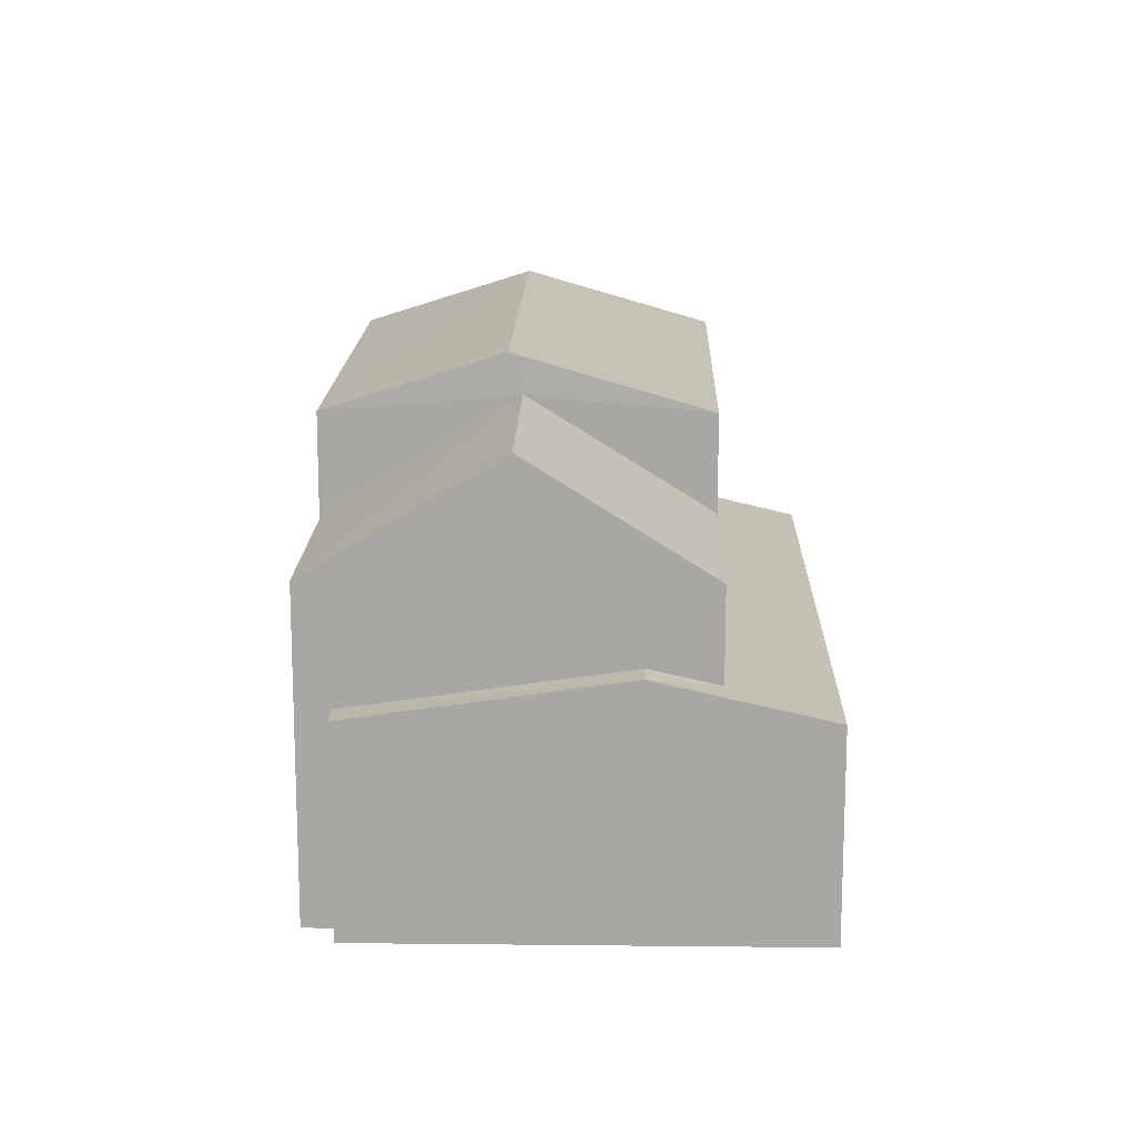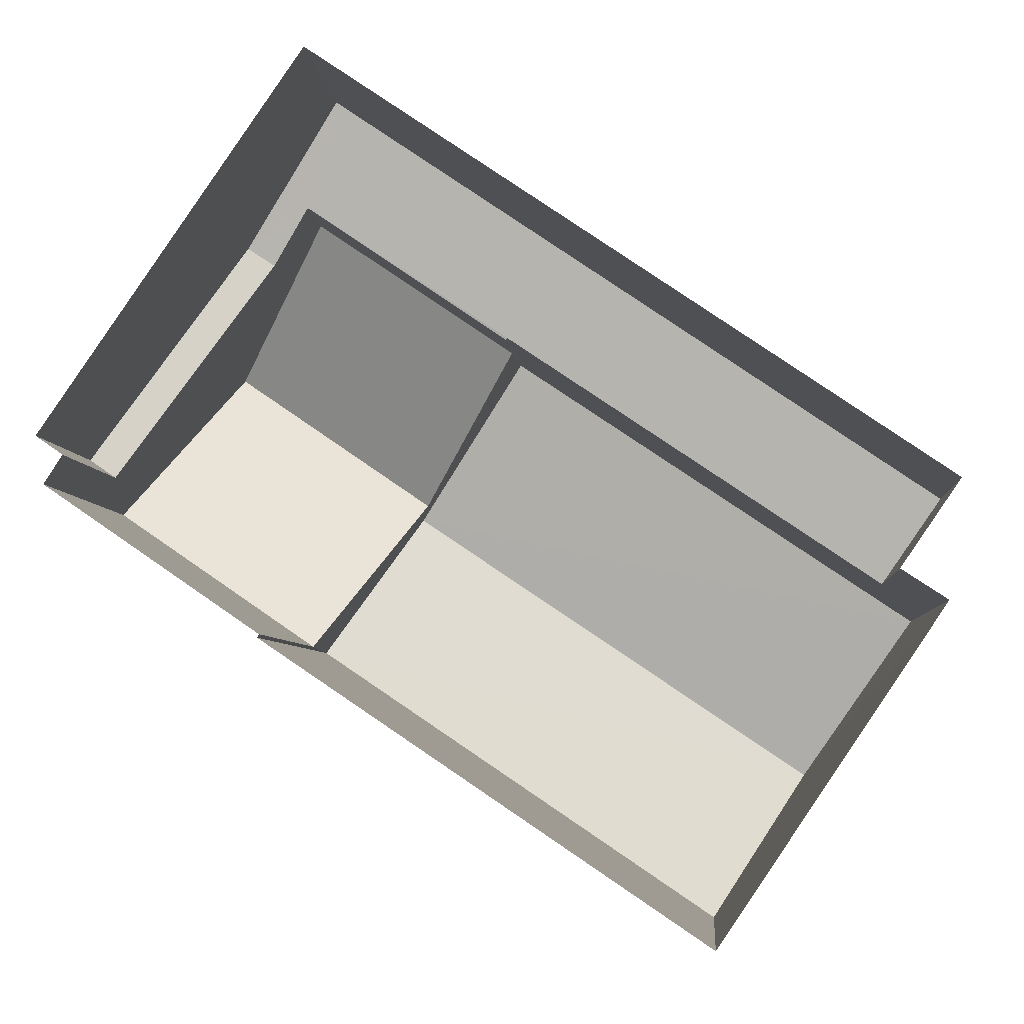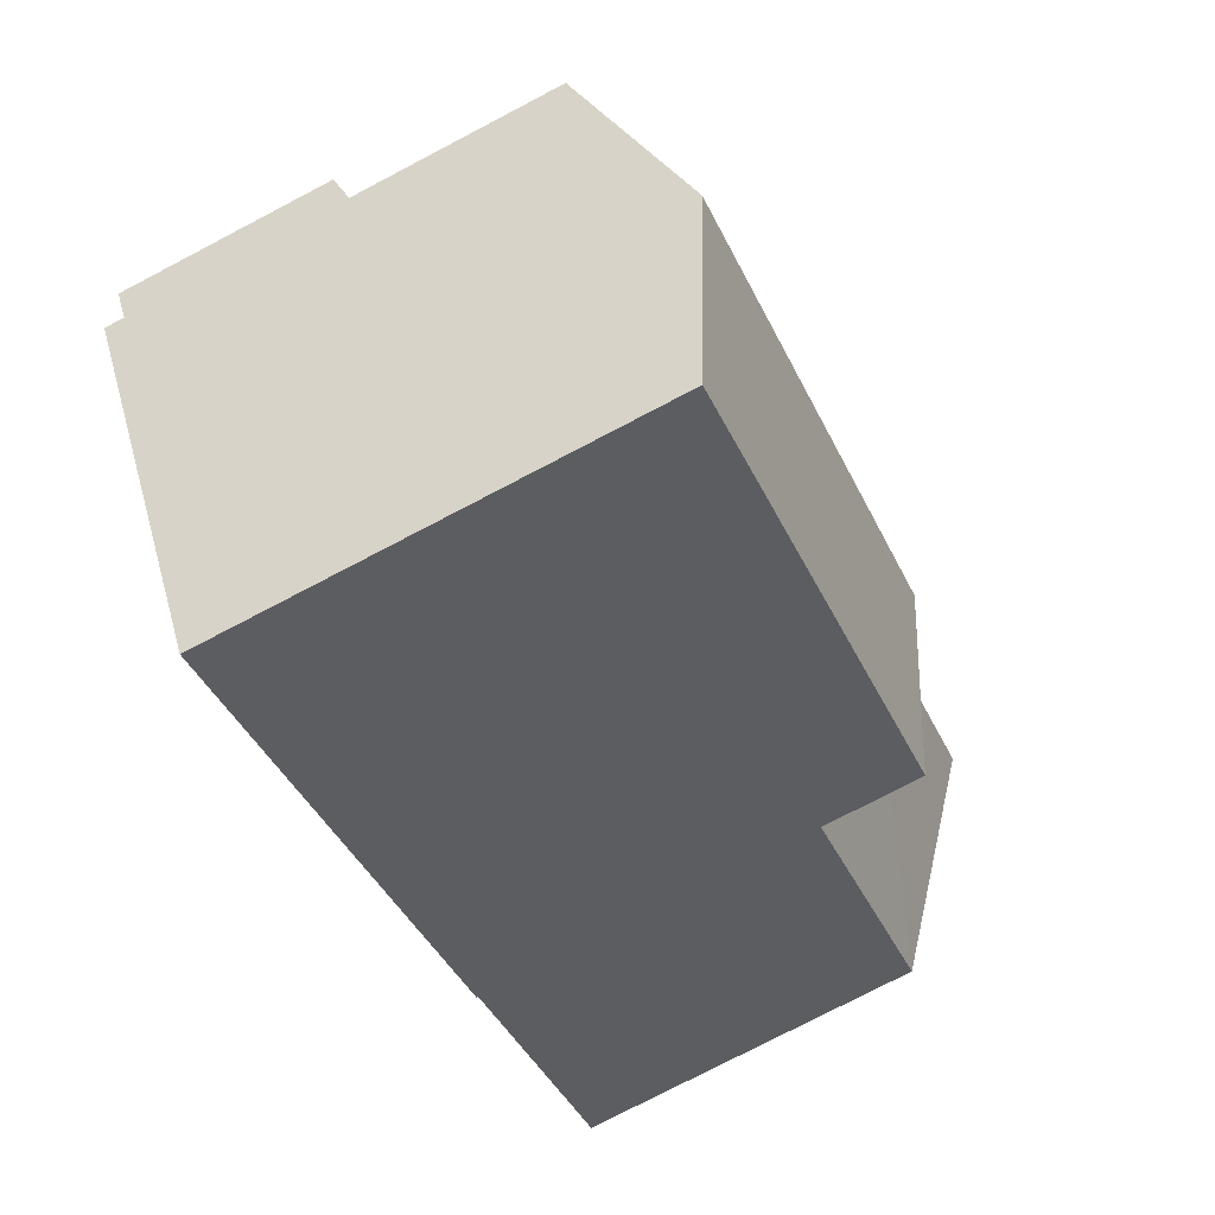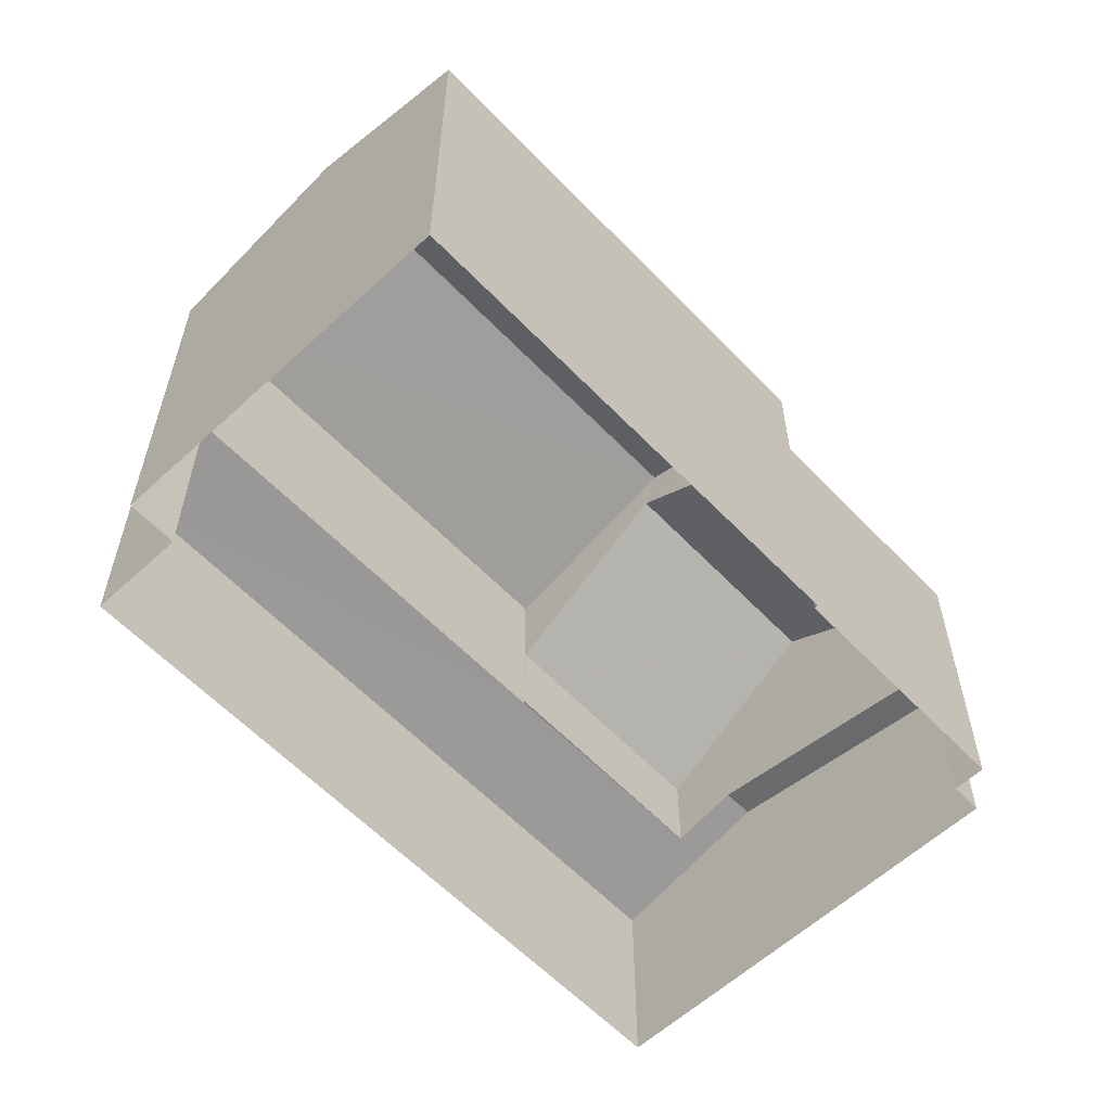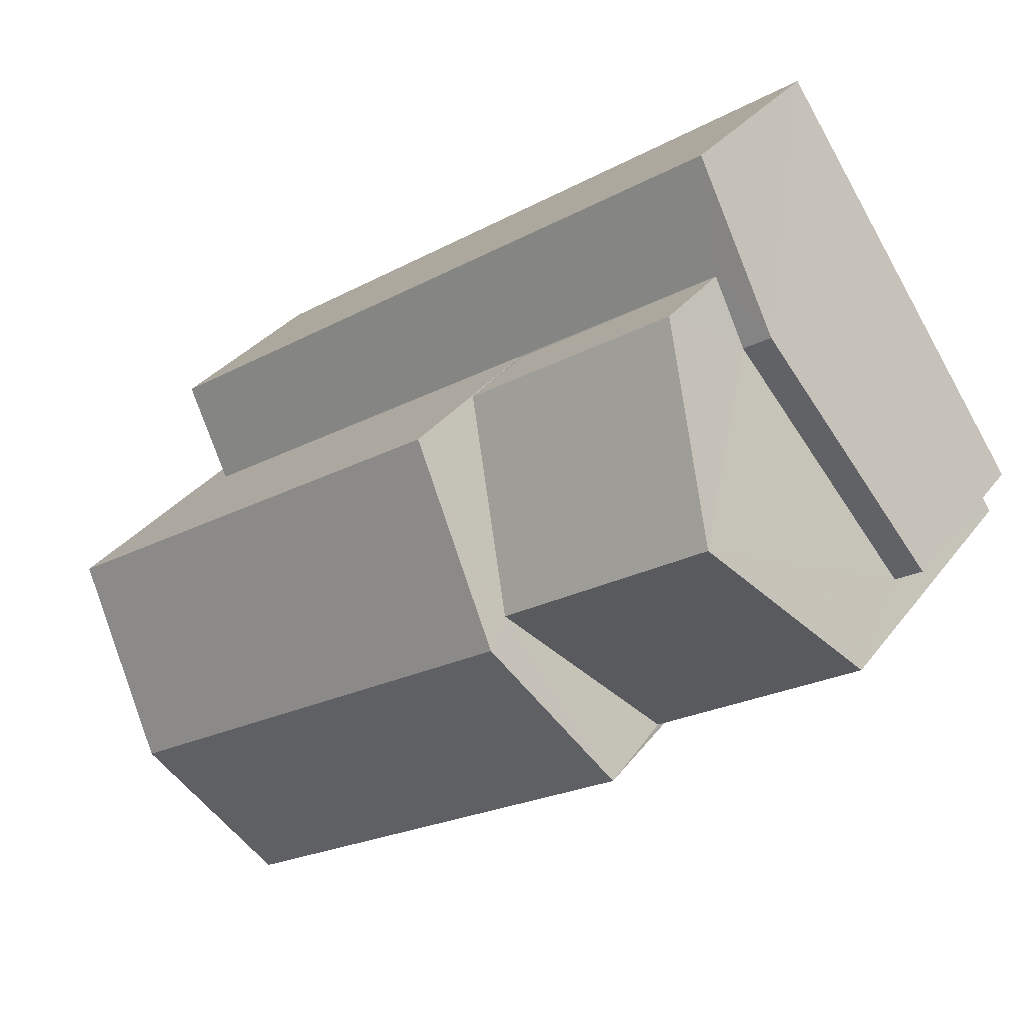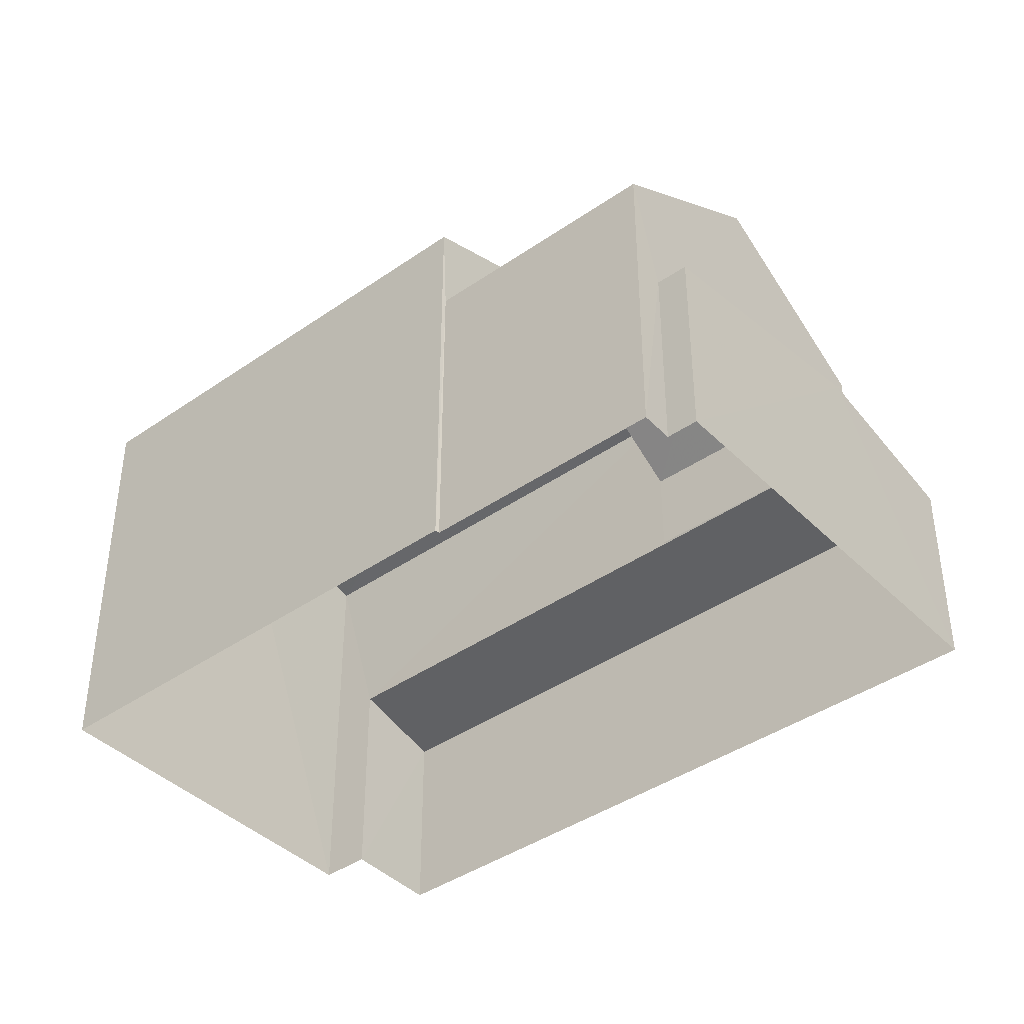
<metadata>
{"format":"obj","ext":"obj","renderer":"f3d","projection":"perspective","resolution":1024,"background":"white","views":[{"elev":15.4,"azim":125.5,"up":"+Z"},{"elev":-5.3,"azim":-175.7,"up":"+Y"},{"elev":-76.2,"azim":-62.3,"up":"+Y"},{"elev":-59.6,"azim":-12.5,"up":"+Z"},{"elev":31.9,"azim":30.5,"up":"+Y"},{"elev":-41.1,"azim":74.3,"up":"+Z"}]}
</metadata>
<code>
v -2.239e+05 -1.285e+05 14.45
v -2.239e+05 -1.285e+05 14.45
v -2.239e+05 -1.285e+05 14.45
v -2.239e+05 -1.285e+05 14.45
v -2.239e+05 -1.285e+05 14.45
v -2.239e+05 -1.285e+05 14.45
v -2.239e+05 -1.285e+05 14.45
v -2.239e+05 -1.285e+05 14.45
v -2.239e+05 -1.285e+05 14.45
v -2.239e+05 -1.285e+05 14.45
v -2.239e+05 -1.285e+05 22.11
v -2.239e+05 -1.285e+05 21.19
v -2.239e+05 -1.285e+05 21.19
v -2.239e+05 -1.285e+05 22.11
v -2.239e+05 -1.285e+05 19.63
v -2.239e+05 -1.285e+05 21.46
v -2.239e+05 -1.285e+05 19.63
v -2.239e+05 -1.285e+05 21.46
v -2.239e+05 -1.285e+05 21.19
v -2.239e+05 -1.285e+05 21.19
v -2.239e+05 -1.285e+05 19.63
v -2.239e+05 -1.285e+05 19.63
v -2.239e+05 -1.285e+05 17.77
v -2.239e+05 -1.285e+05 17.77
v -2.239e+05 -1.285e+05 18.4
v -2.239e+05 -1.285e+05 18.4
v -2.239e+05 -1.285e+05 18.14
v -2.239e+05 -1.285e+05 17.77
v -2.239e+05 -1.285e+05 17.77
v -2.239e+05 -1.285e+05 18.14
v -2.239e+05 -1.285e+05 18.15
v -2.239e+05 -1.285e+05 18.15
f 1 2 3
f 4 3 5
f 2 6 7
f 8 5 9
f 10 9 7
f 3 2 5
f 5 2 7
f 9 5 7
f 11 12 13
f 14 11 13
f 15 16 17
f 15 18 16
f 14 19 20
f 11 14 20
f 18 21 16
f 18 22 21
f 23 24 25
f 26 23 25
f 27 28 29
f 29 30 27
f 25 28 31
f 26 25 31
f 32 31 27
f 31 28 27
f 27 12 15
f 32 27 15
f 22 4 5
f 12 11 18
f 20 4 22
f 20 18 11
f 18 20 22
f 12 18 15
f 32 15 17
f 31 32 17
f 13 1 14
f 1 3 14
f 3 19 14
f 2 1 30
f 1 13 30
f 30 12 27
f 30 13 12
f 24 10 25
f 10 7 25
f 7 28 25
f 2 29 6
f 2 30 29
f 28 7 6
f 29 28 6
f 8 9 23
f 8 23 21
f 21 23 16
f 26 31 17
f 26 17 16
f 23 26 16
f 19 3 4
f 20 19 4
f 23 10 24
f 23 9 10
f 22 8 21
f 22 5 8

</code>
